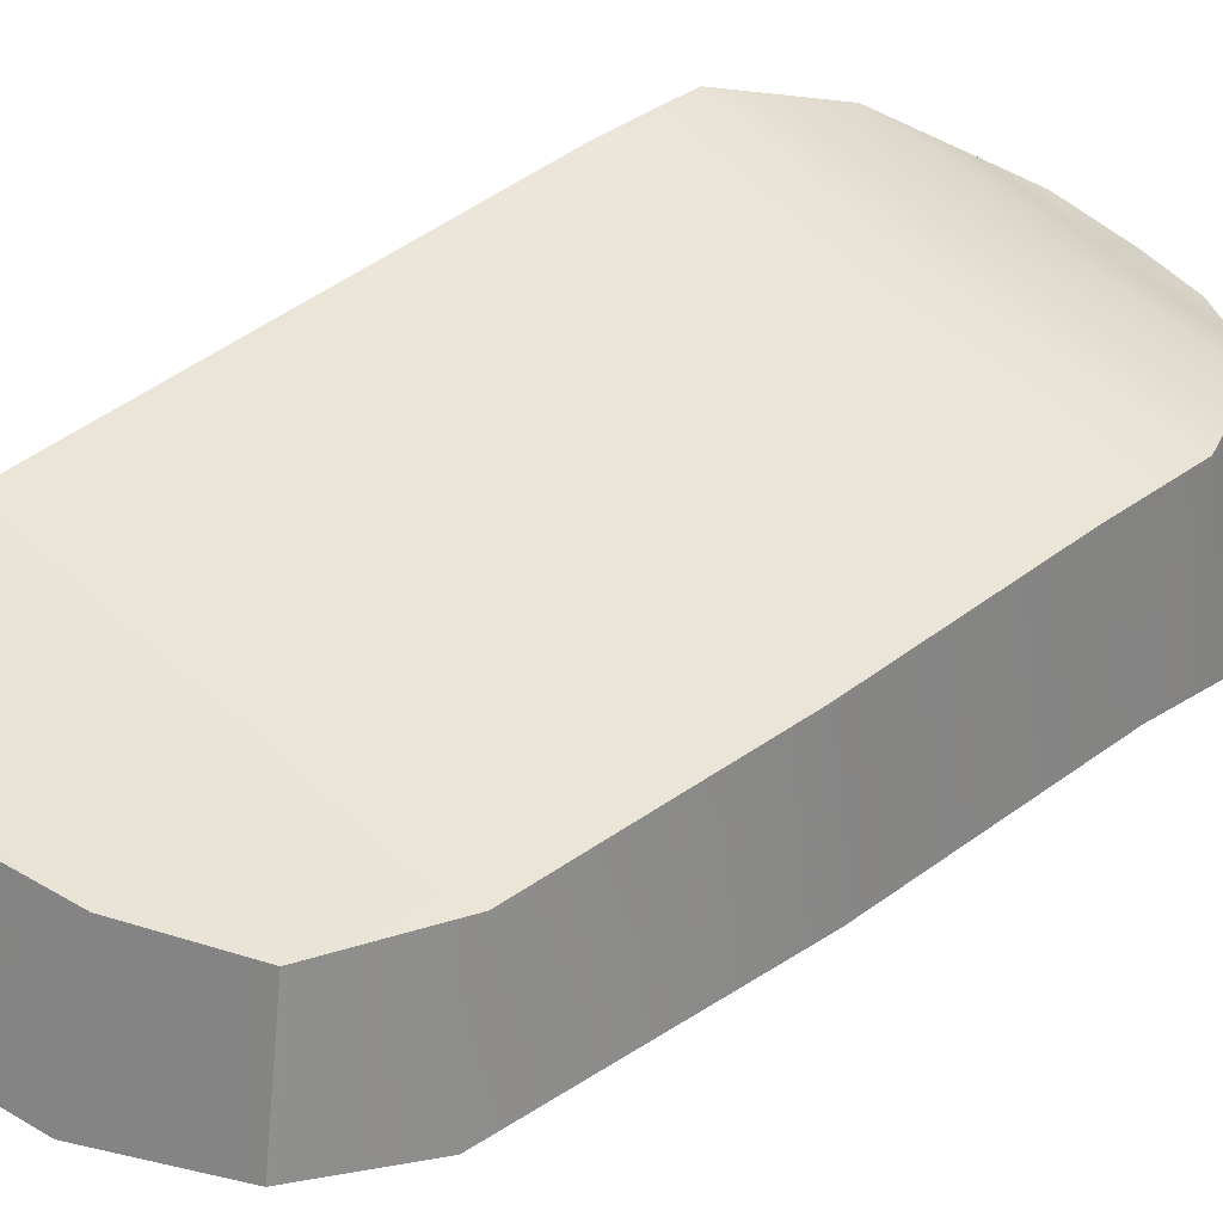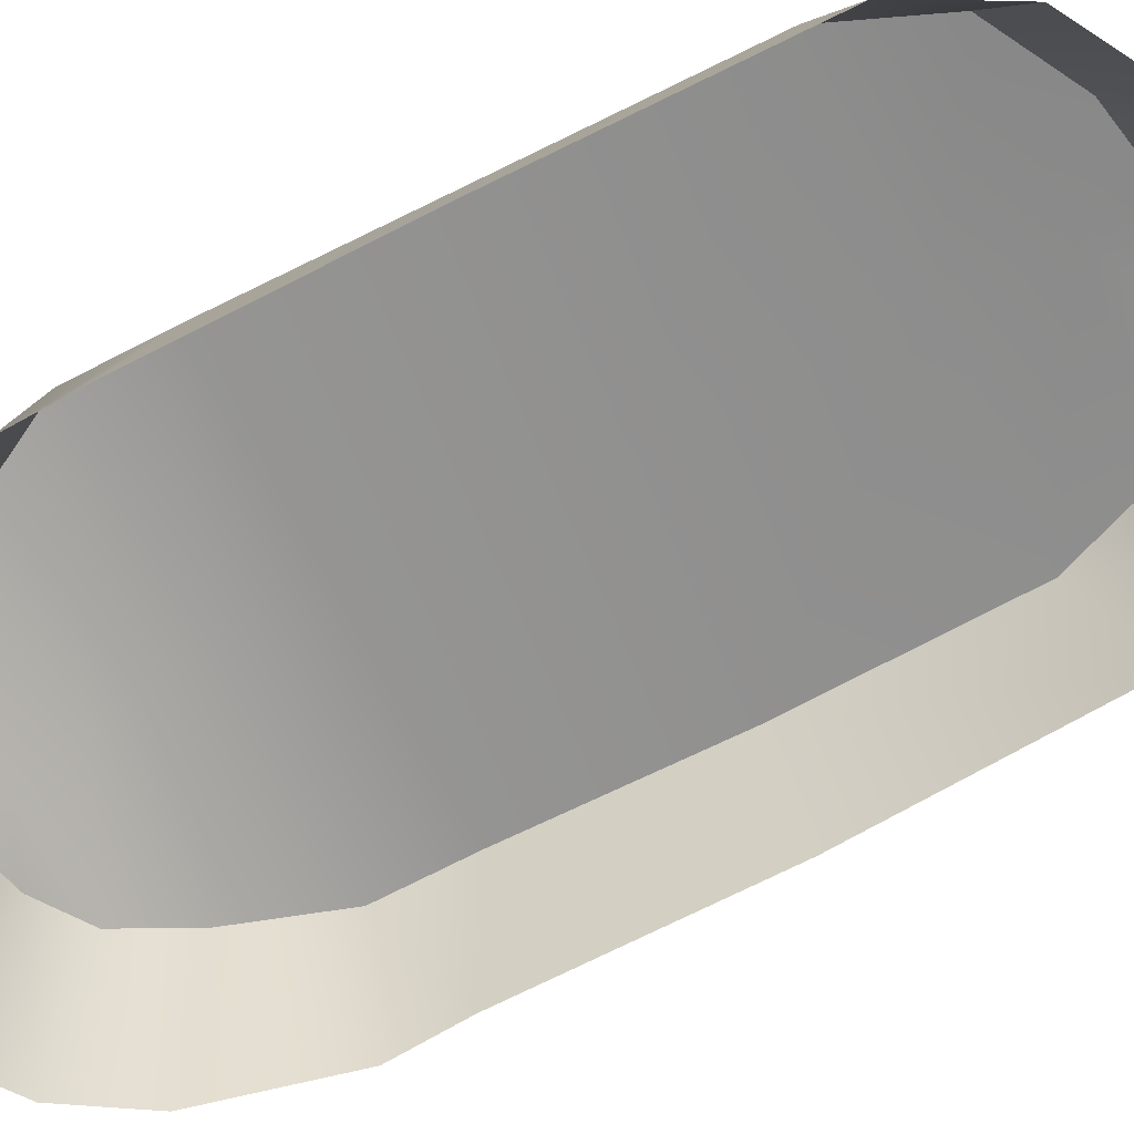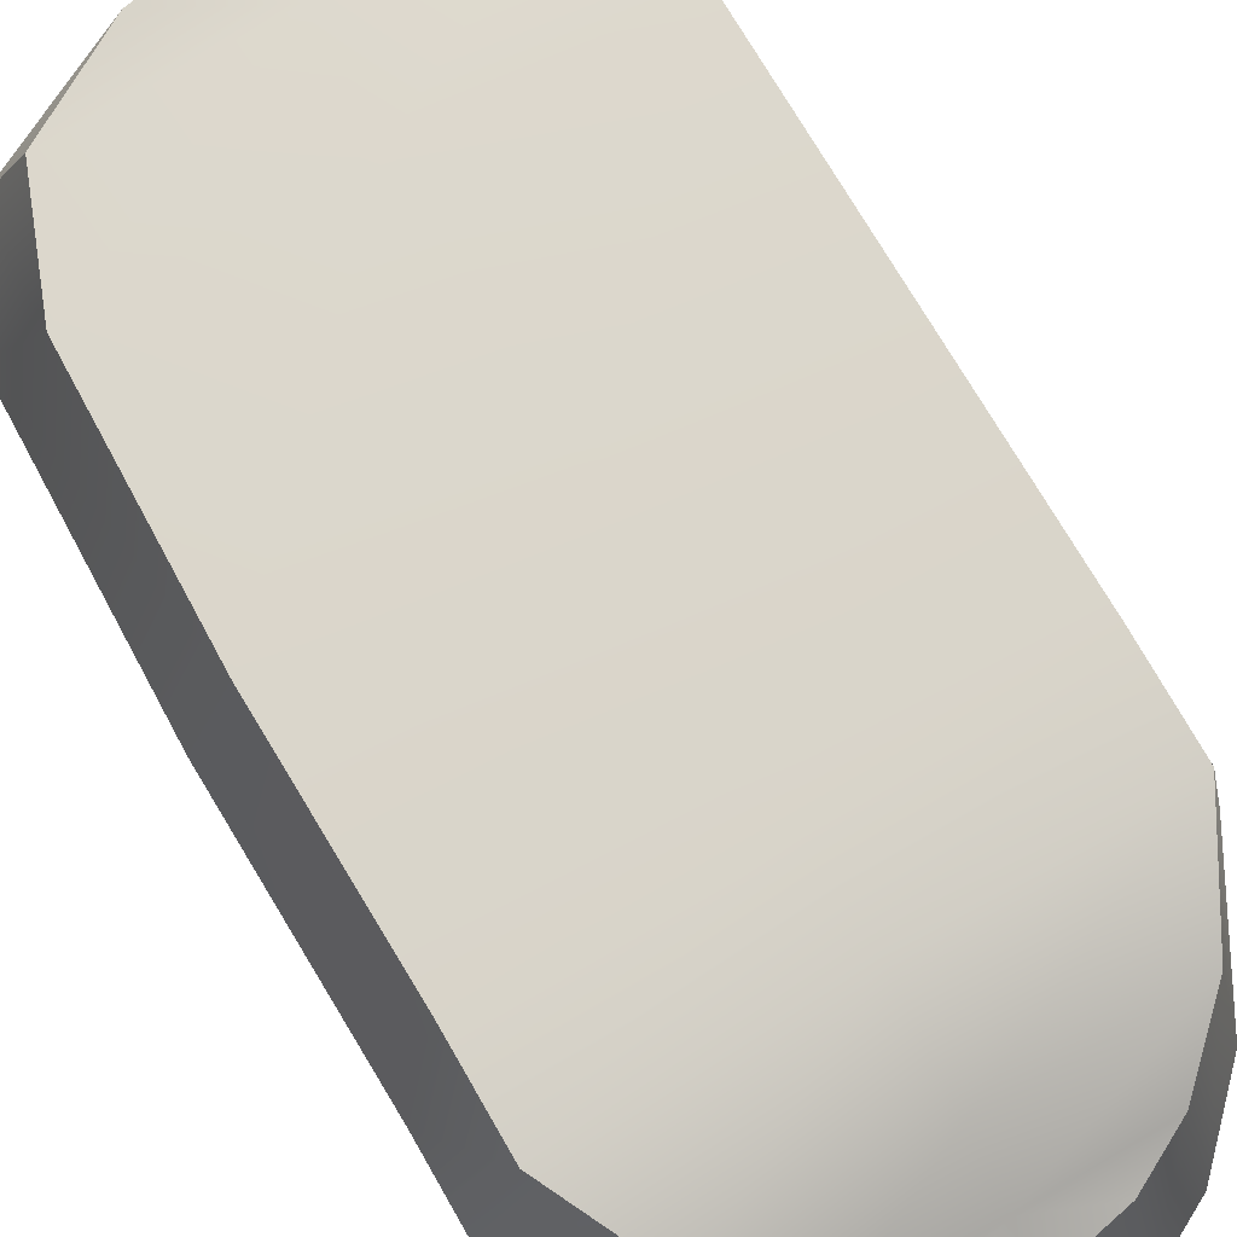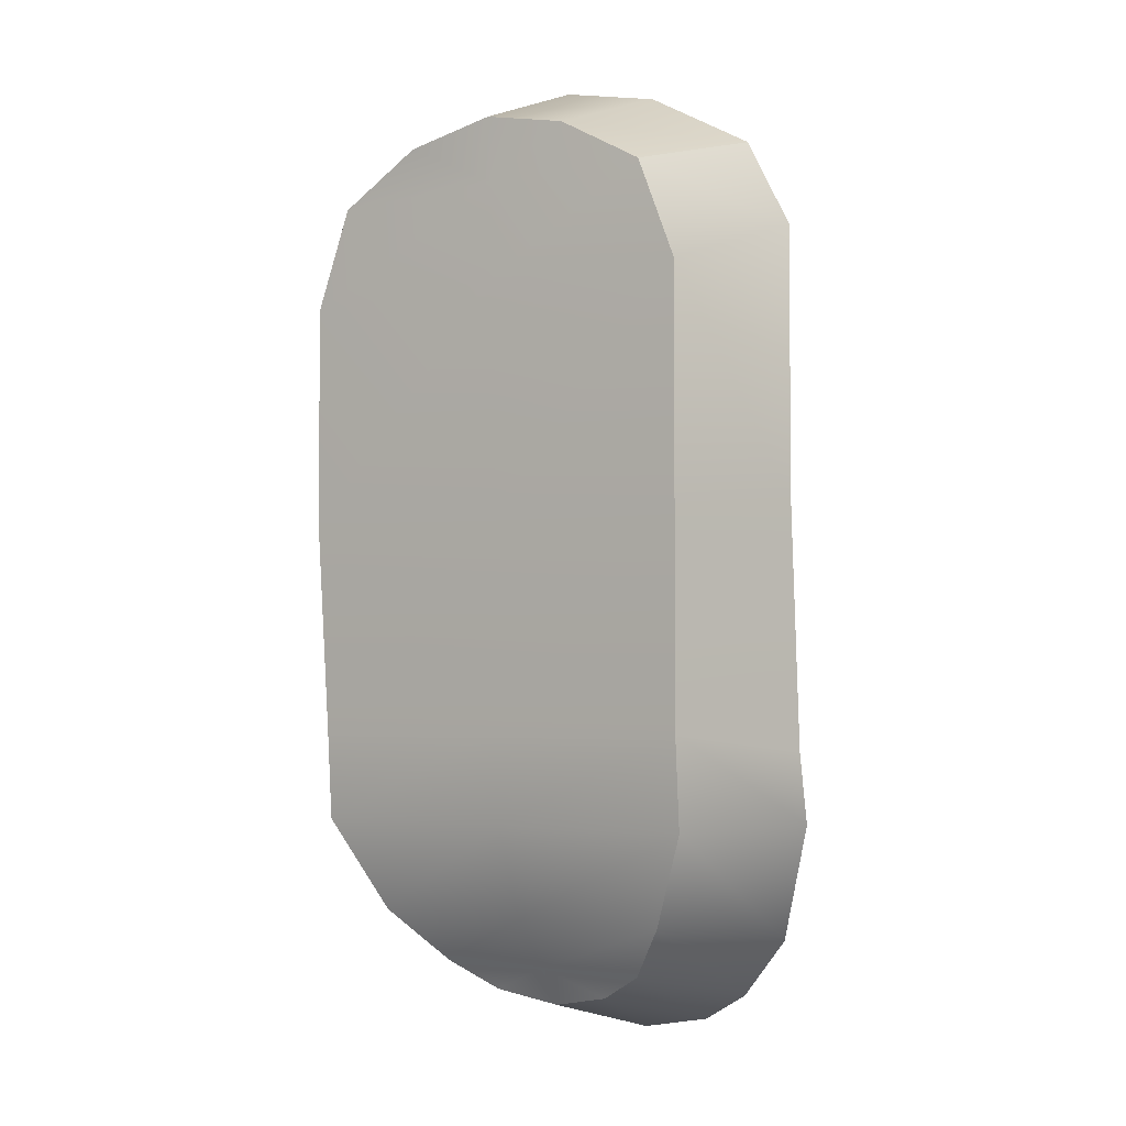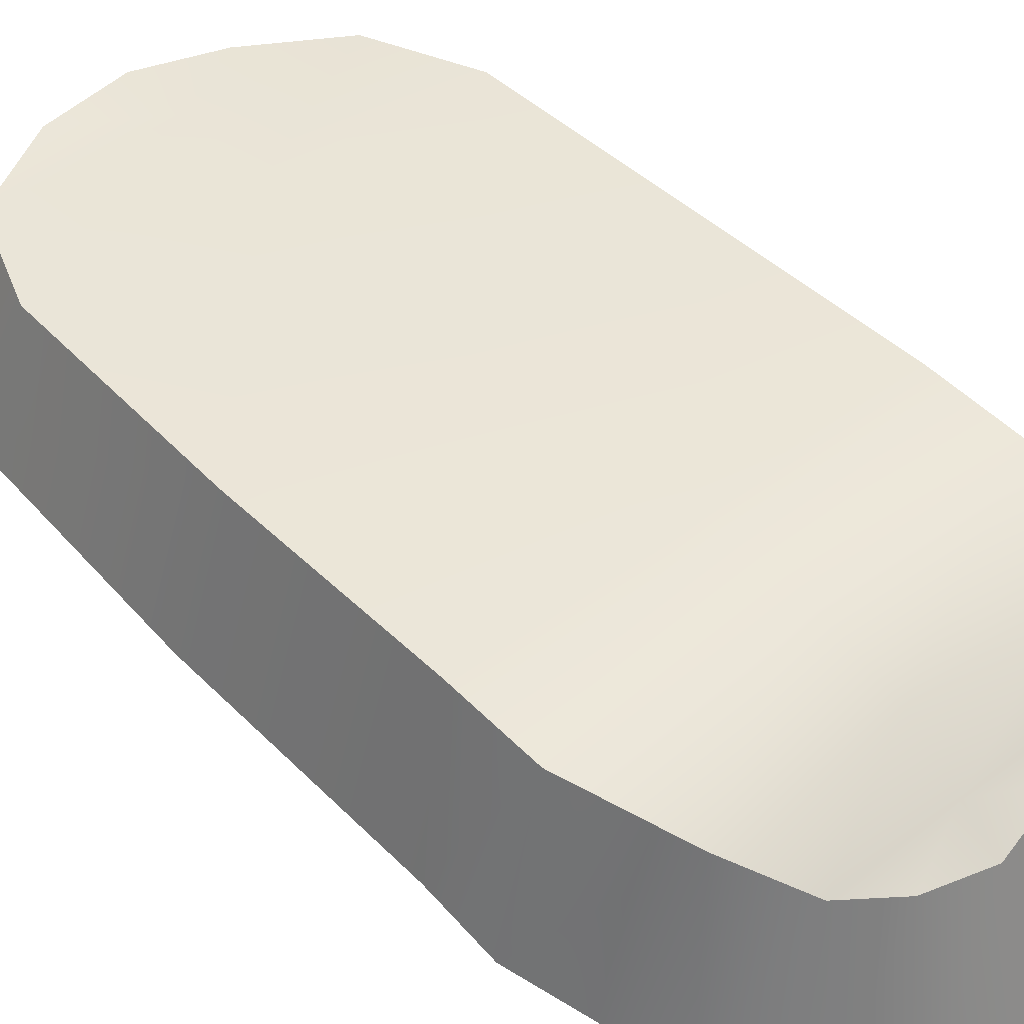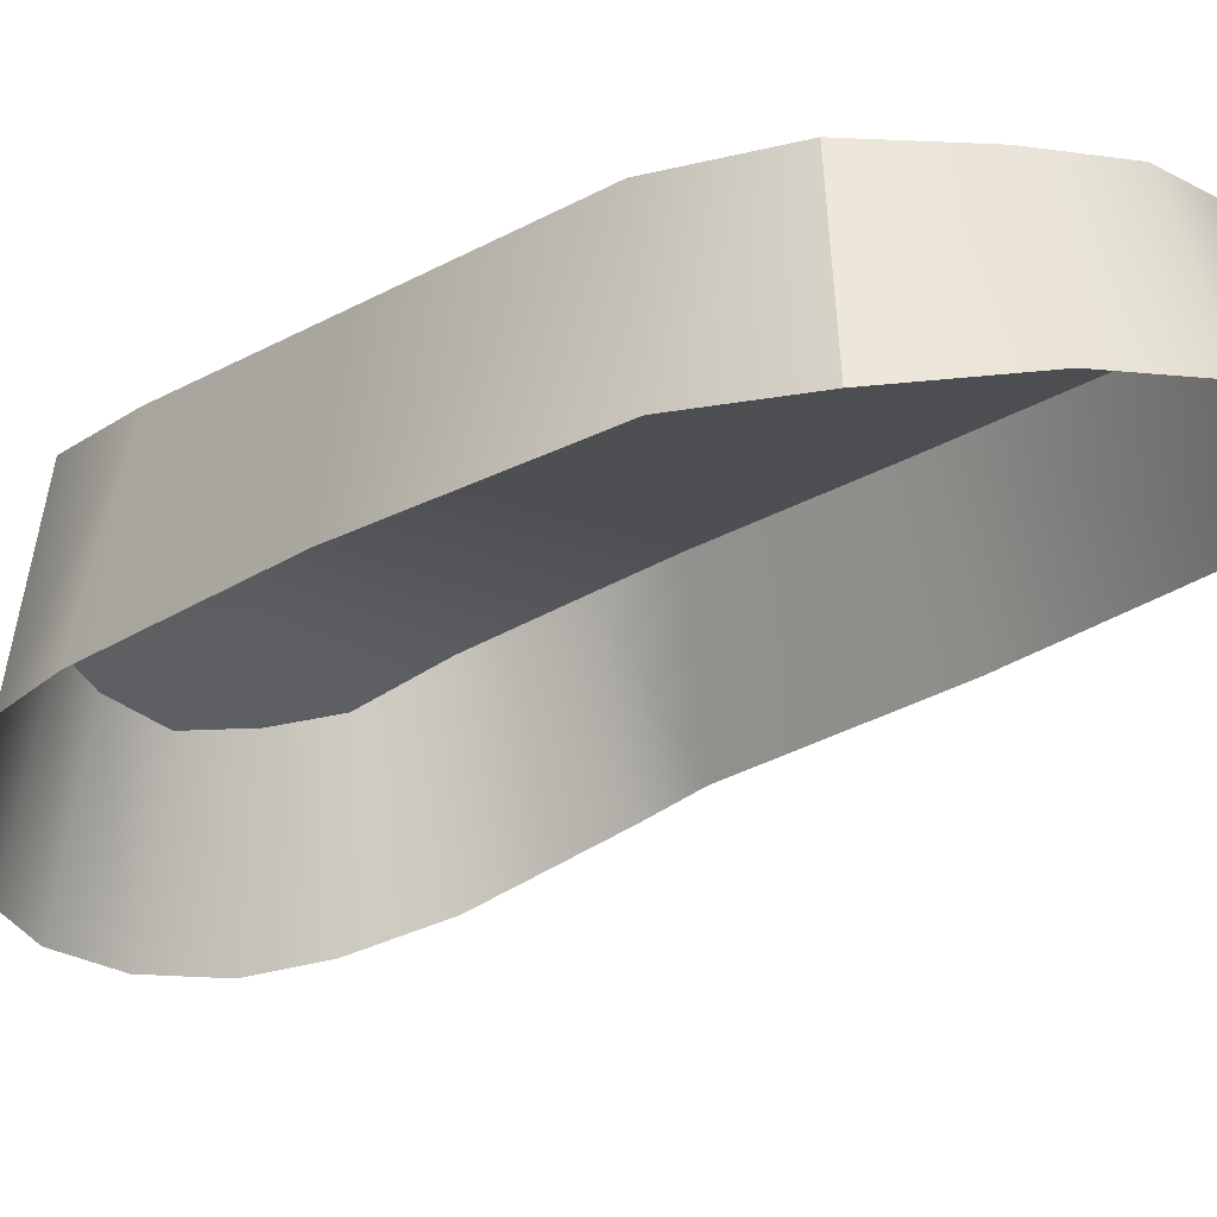
<metadata>
{"format":"obj","ext":"obj","renderer":"f3d","projection":"perspective","resolution":1024,"background":"white","views":[{"elev":47.3,"azim":48.9,"up":"+Y"},{"elev":-66.3,"azim":-63.4,"up":"+Y"},{"elev":73.4,"azim":149.8,"up":"+Y"},{"elev":-3.6,"azim":-143.6,"up":"+Z"},{"elev":44.1,"azim":138.0,"up":"+Y"},{"elev":-17.0,"azim":-40.4,"up":"+Y"}]}
</metadata>
<code>
o Options_Button
v 0.3947 0.2047 -0.3599
v 0.4207 0.2047 -0.3599
v 0.3947 0.2047 -0.3859
v 0.4208 0.2047 -0.3859
v 0.4486 0.2061 -0.3598
v 0.4481 0.2047 -0.3859
v 0.3947 0.2039 -0.3973
v 0.4208 0.2039 -0.3973
v 0.4481 0.2039 -0.3973
v 0.4006 0.1997 -0.4088
v 0.4209 0.1997 -0.4088
v 0.4421 0.1997 -0.4088
v 0.4068 0.1949 -0.4153
v 0.421 0.1949 -0.4153
v 0.4358 0.1949 -0.4153
v 0.4211 0.1917 -0.4201
v 0.4207 0.2063 -0.3311
v 0.3946 0.2047 -0.3311
v 0.4478 0.2071 -0.3319
v 0.4207 0.206 -0.3187
v 0.3996 0.2047 -0.3187
v 0.4429 0.2073 -0.3195
v 0.4207 0.2064 -0.3108
v 0.432 0.2073 -0.3133
v 0.4104 0.2052 -0.3128
v 0.4127 0.1931 -0.4185
v 0.4293 0.193 -0.4186
v 0.3903 0.186 -0.3579
v 0.3903 0.1842 -0.3883
v 0.4532 0.1887 -0.3579
v 0.4525 0.186 -0.3883
v 0.3903 0.1826 -0.3972
v 0.4525 0.1844 -0.3971
v 0.3972 0.1763 -0.412
v 0.4455 0.1781 -0.412
v 0.4044 0.1742 -0.4196
v 0.4382 0.1745 -0.4196
v 0.4211 0.1718 -0.4252
v 0.3902 0.186 -0.3244
v 0.4522 0.1919 -0.3254
v 0.396 0.186 -0.3134
v 0.4465 0.1926 -0.3144
v 0.4206 0.1897 -0.3042
v 0.4337 0.1908 -0.3071
v 0.4086 0.1883 -0.3065
v 0.4113 0.1725 -0.4233
v 0.4306 0.1724 -0.4234
f 1 2 4 3
f 4 2 5 6
f 4 6 9 8
f 3 4 8 7
f 8 9 12 11
f 7 8 11 10
f 11 12 15 14
f 10 11 14 13
f 14 15 27
f 13 14 26
f 5 2 17 19
f 2 1 18 17
f 17 18 21 20
f 19 17 20 22
f 20 25 23
f 22 20 24
f 25 20 21
f 24 20 23
f 26 14 16
f 27 16 14
f 27 15 37 47
f 1 3 29 28
f 12 9 33 35
f 5 19 40 30
f 22 24 44 42
f 7 10 34 32
f 25 21 41 45
f 9 6 31 33
f 23 25 45 43
f 21 18 39 41
f 3 7 32 29
f 13 26 46 36
f 6 5 30 31
f 19 22 42 40
f 26 16 38 46
f 15 12 35 37
f 16 27 47 38
f 10 13 36 34
f 24 23 43 44
f 18 1 28 39

</code>
